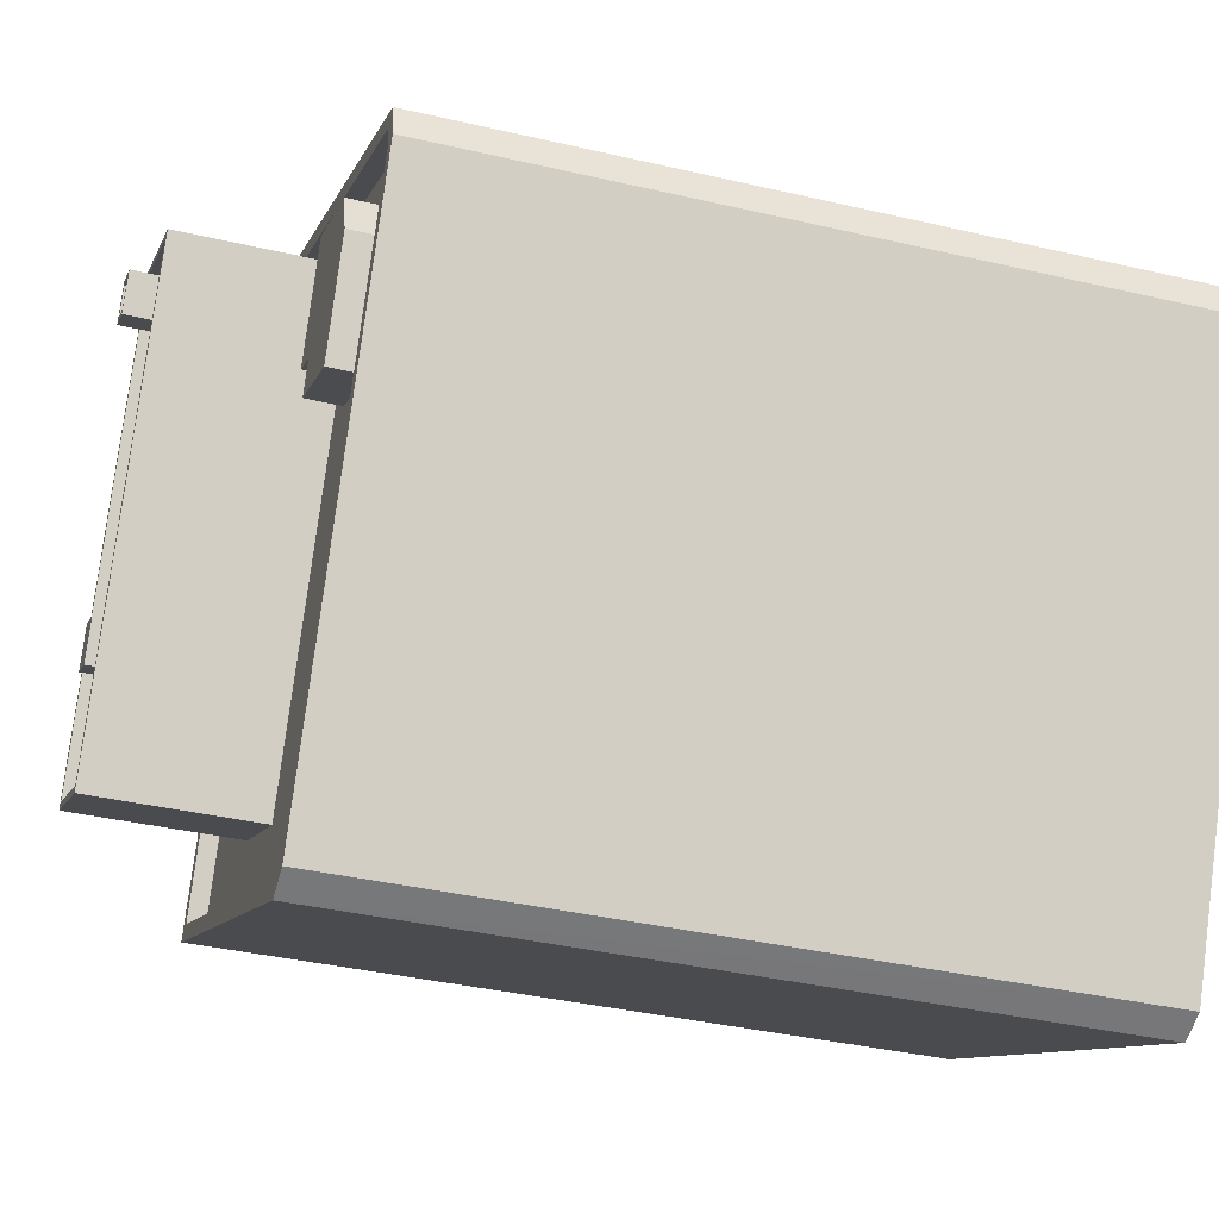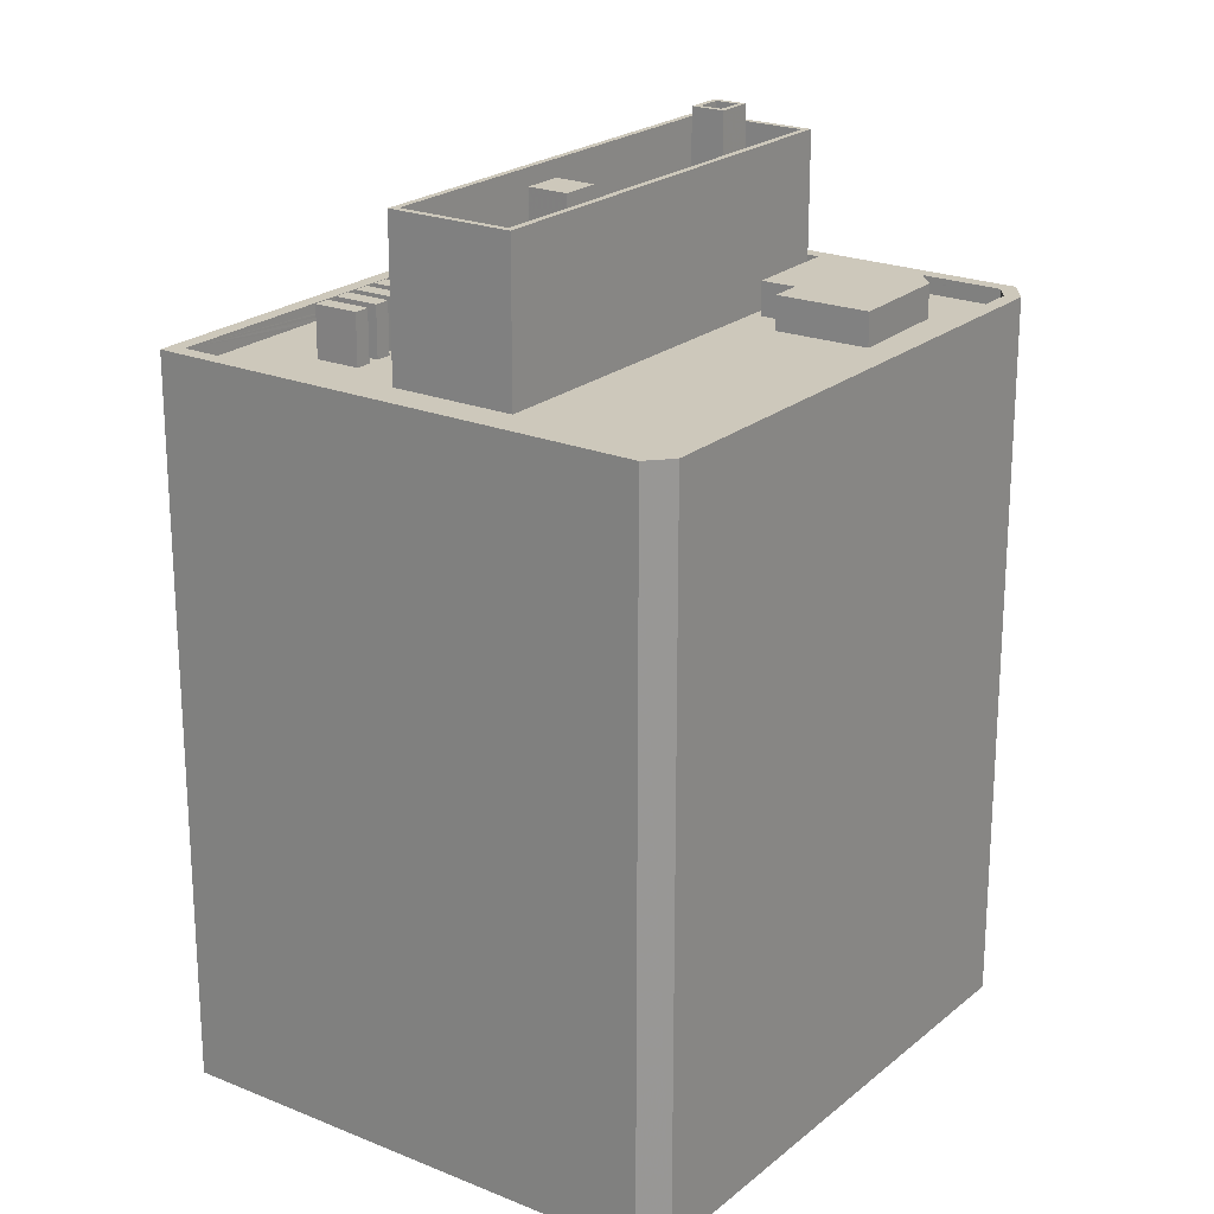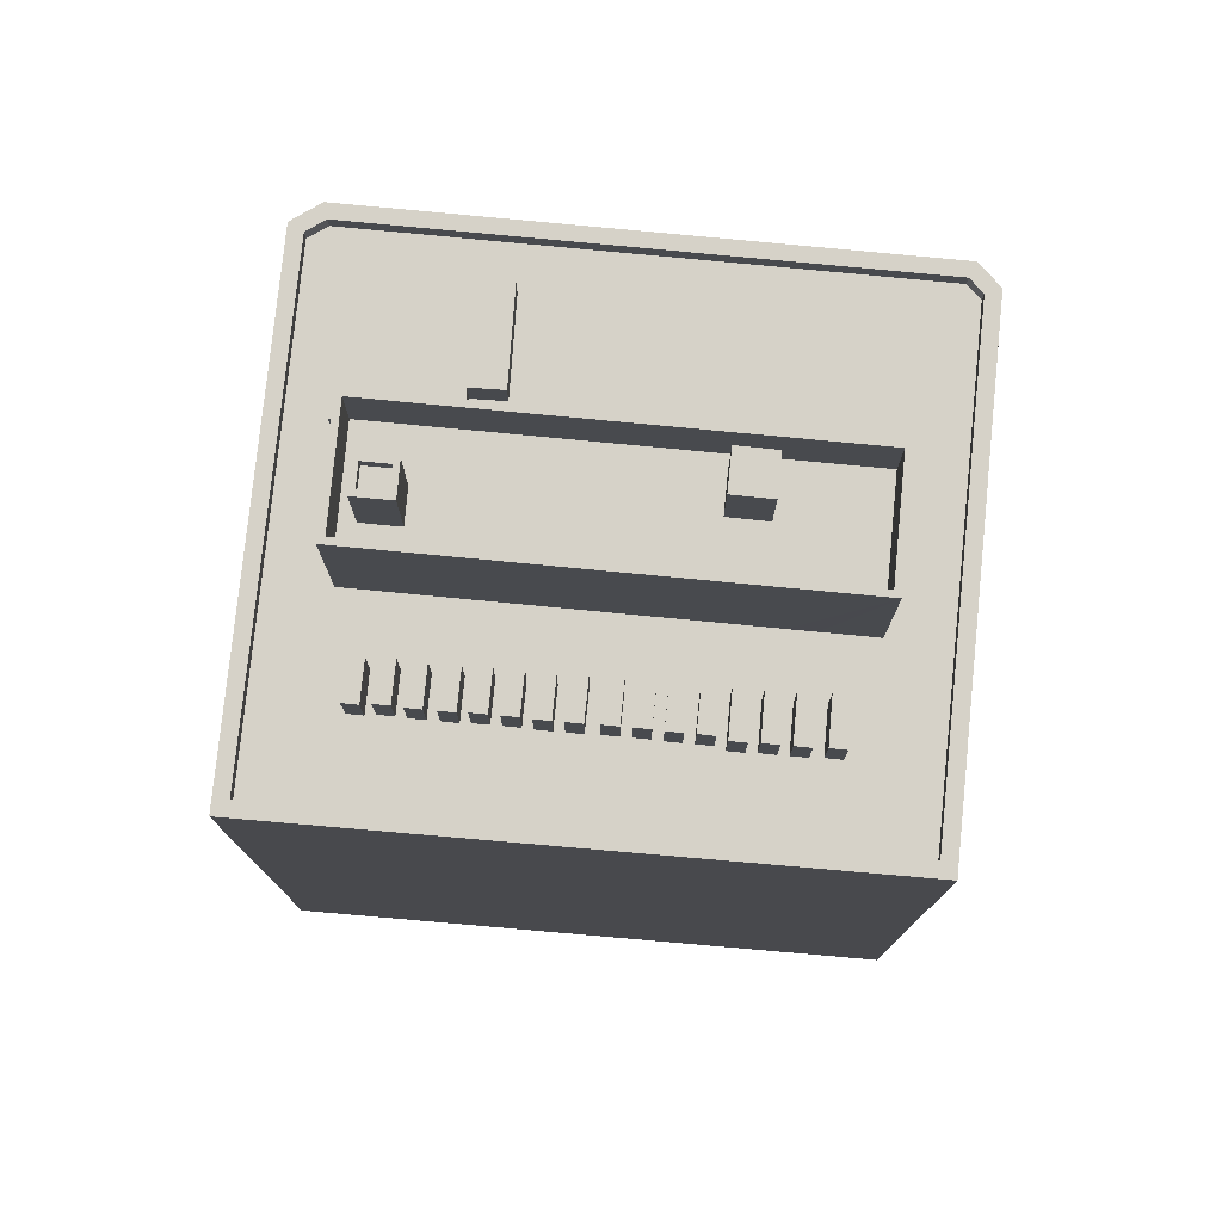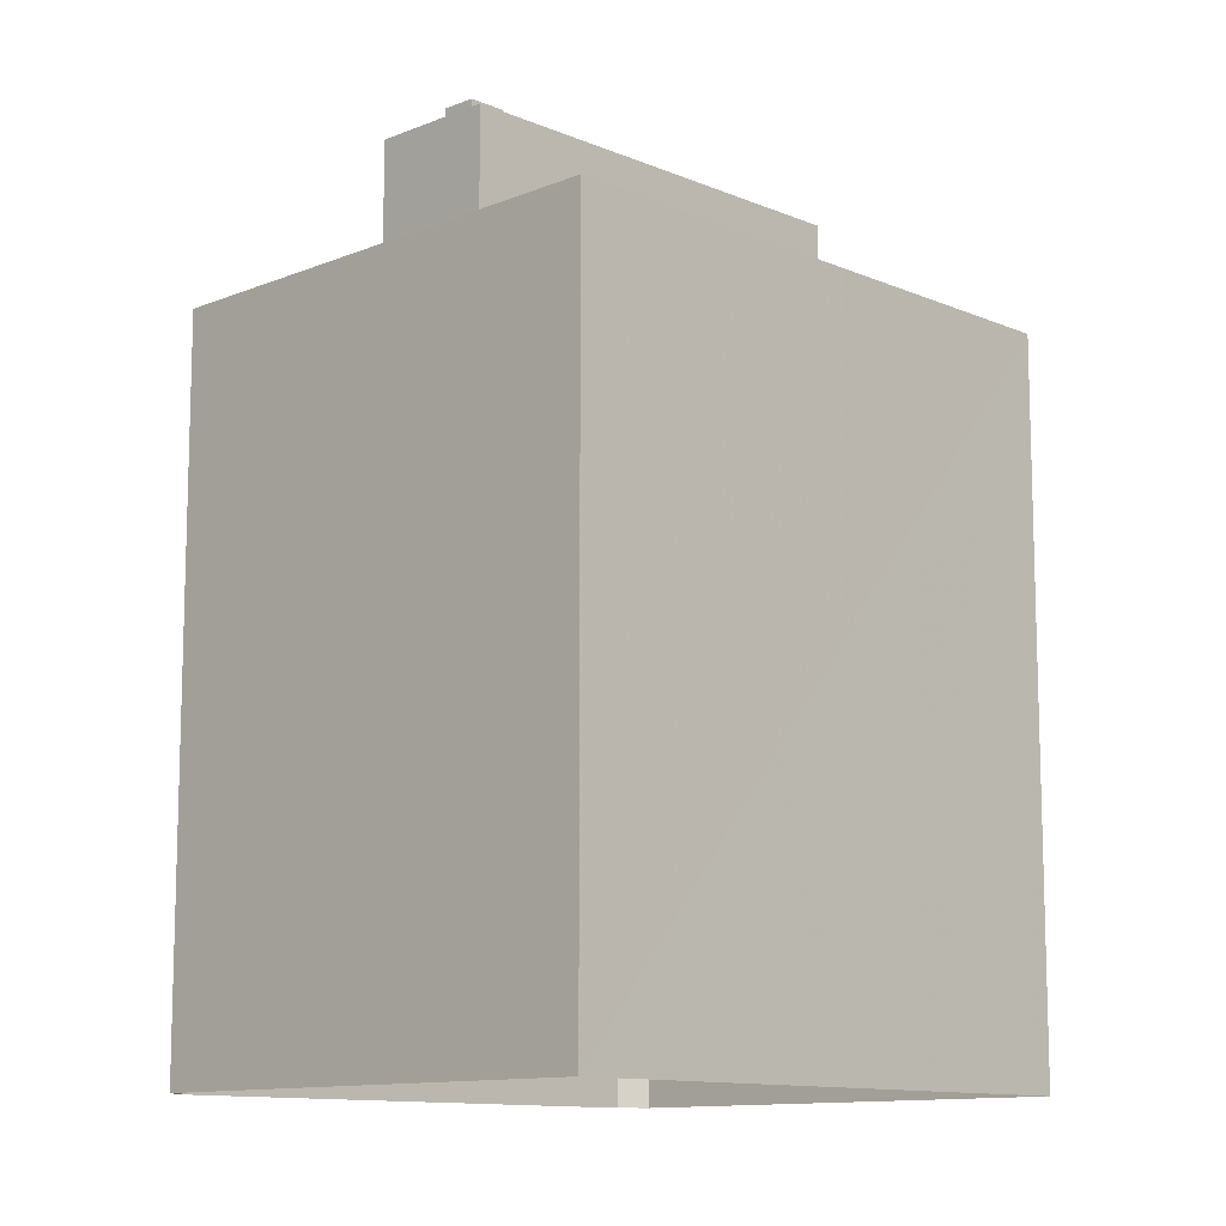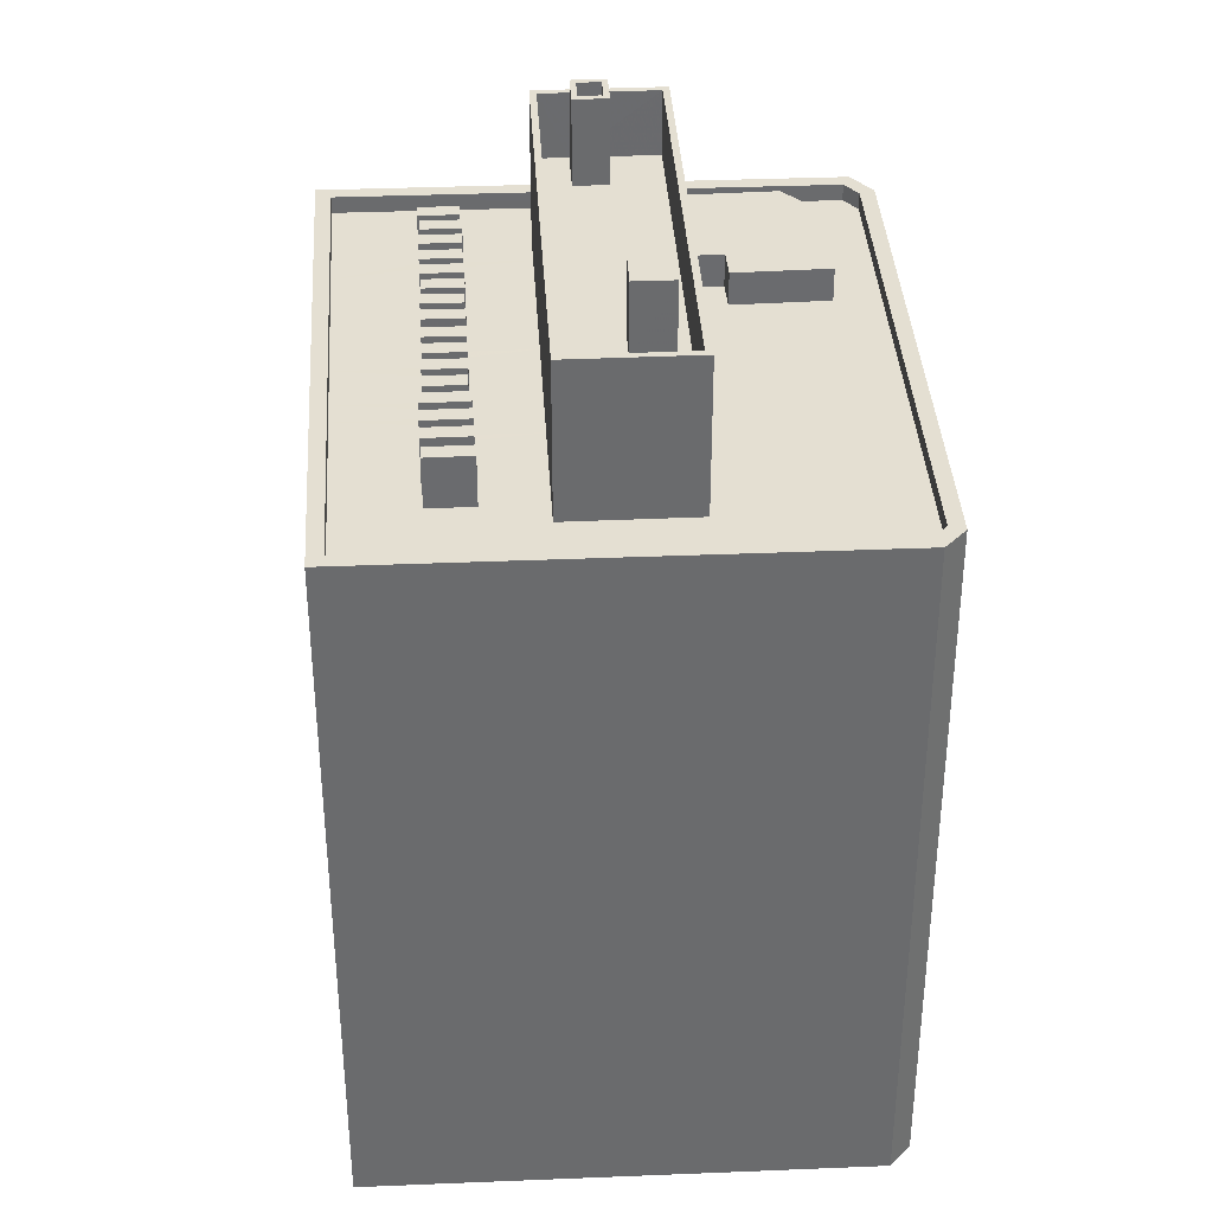
<metadata>
{"format":"obj","ext":"obj","renderer":"f3d","projection":"perspective","resolution":1024,"background":"white","views":[{"elev":-37.2,"azim":73.2,"up":"+Y"},{"elev":21.9,"azim":9.1,"up":"+Z"},{"elev":78.0,"azim":-110.9,"up":"+Z"},{"elev":-11.4,"azim":-162.0,"up":"+Z"},{"elev":37.0,"azim":-29.7,"up":"+Z"}]}
</metadata>
<code>
v -5662 -3.57e+04 3.798
v -5675 -3.573e+04 3.789
v -5700 -3.572e+04 3.797
v -5662 -3.57e+04 3.799
v -5686 -3.569e+04 3.807
v -5676 -3.573e+04 3.789
v -5667 -3.57e+04 42.96
v -5671 -3.57e+04 42.97
v -5672 -3.571e+04 42.96
v -5666 -3.57e+04 42.96
v -5674 -3.57e+04 42.96
v -5668 -3.571e+04 42.96
v -5673 -3.571e+04 42.96
v -5671 -3.57e+04 41.19
v -5672 -3.57e+04 41.19
v -5671 -3.57e+04 41.19
v -5671 -3.57e+04 41.19
v -5685 -3.572e+04 41.18
v -5684 -3.573e+04 41.18
v -5683 -3.572e+04 41.18
v -5674 -3.57e+04 41.18
v -5689 -3.572e+04 41.18
v -5699 -3.572e+04 41.18
v -5697 -3.571e+04 41.18
v -5694 -3.572e+04 41.18
v -5689 -3.572e+04 41.18
v -5691 -3.572e+04 41.18
v -5691 -3.572e+04 41.18
v -5688 -3.572e+04 41.18
v -5691 -3.571e+04 41.18
v -5697 -3.571e+04 41.18
v -5693 -3.571e+04 41.18
v -5693 -3.571e+04 41.18
v -5693 -3.571e+04 41.18
v -5696 -3.571e+04 41.18
v -5690 -3.571e+04 41.18
v -5687 -3.572e+04 41.18
v -5692 -3.571e+04 41.18
v -5690 -3.571e+04 41.18
v -5690 -3.571e+04 41.18
v -5692 -3.571e+04 41.18
v -5695 -3.571e+04 41.18
v -5687 -3.571e+04 41.18
v -5690 -3.571e+04 41.18
v -5692 -3.571e+04 41.18
v -5695 -3.571e+04 41.18
v -5691 -3.571e+04 41.18
v -5691 -3.571e+04 41.18
v -5689 -3.571e+04 41.18
v -5689 -3.571e+04 41.18
v -5686 -3.571e+04 41.18
v -5689 -3.571e+04 41.18
v -5692 -3.57e+04 41.19
v -5693 -3.57e+04 41.19
v -5687 -3.571e+04 41.18
v -5687 -3.571e+04 41.18
v -5684 -3.571e+04 41.18
v -5684 -3.571e+04 41.18
v -5689 -3.571e+04 41.18
v -5687 -3.571e+04 41.18
v -5688 -3.571e+04 41.18
v -5688 -3.57e+04 41.19
v -5692 -3.57e+04 41.19
v -5683 -3.571e+04 41.18
v -5686 -3.571e+04 41.18
v -5686 -3.57e+04 41.18
v -5688 -3.57e+04 41.19
v -5688 -3.57e+04 41.19
v -5691 -3.57e+04 41.19
v -5682 -3.571e+04 41.18
v -5686 -3.57e+04 41.19
v -5687 -3.57e+04 41.19
v -5685 -3.57e+04 41.19
v -5685 -3.57e+04 41.19
v -5687 -3.57e+04 41.19
v -5691 -3.57e+04 41.19
v -5682 -3.57e+04 41.18
v -5685 -3.57e+04 41.19
v -5687 -3.57e+04 41.19
v -5686 -3.57e+04 41.19
v -5690 -3.57e+04 41.19
v -5681 -3.57e+04 41.19
v -5684 -3.57e+04 41.19
v -5686 -3.57e+04 41.19
v -5684 -3.57e+04 41.19
v -5684 -3.57e+04 41.19
v -5680 -3.57e+04 41.19
v -5686 -3.57e+04 41.19
v -5689 -3.57e+04 41.19
v -5684 -3.57e+04 41.19
v -5685 -3.57e+04 41.19
v -5685 -3.57e+04 41.19
v -5689 -3.57e+04 41.19
v -5685 -3.57e+04 41.19
v -5680 -3.57e+04 41.19
v -5683 -3.57e+04 41.19
v -5683 -3.57e+04 41.19
v -5683 -3.57e+04 41.19
v -5684 -3.57e+04 41.19
v -5688 -3.569e+04 41.19
v -5684 -3.57e+04 41.19
v -5679 -3.57e+04 41.19
v -5682 -3.57e+04 41.19
v -5682 -3.57e+04 41.19
v -5684 -3.57e+04 41.19
v -5686 -3.569e+04 41.19
v -5678 -3.57e+04 41.19
v -5688 -3.571e+04 41.18
v -5688 -3.571e+04 41.18
v -5685 -3.571e+04 41.18
v -5689 -3.571e+04 41.18
v -5694 -3.571e+04 41.19
v -5690 -3.571e+04 41.18
v -5689 -3.571e+04 41.18
v -5685 -3.571e+04 41.18
v -5688 -3.571e+04 41.18
v -5690 -3.571e+04 41.18
v -5694 -3.571e+04 41.18
v -5690 -3.571e+04 41.18
v -5691 -3.571e+04 41.18
v -5689 -3.571e+04 41.18
v -5676 -3.573e+04 41.17
v -5675 -3.573e+04 41.17
v -5673 -3.571e+04 41.18
v -5667 -3.57e+04 41.18
v -5672 -3.571e+04 41.18
v -5663 -3.57e+04 41.18
v -5668 -3.571e+04 41.18
v -5662 -3.57e+04 41.18
v -5666 -3.57e+04 41.18
v -5676 -3.573e+04 42.07
v -5675 -3.573e+04 42.07
v -5676 -3.573e+04 42.07
v -5663 -3.57e+04 42.08
v -5662 -3.57e+04 42.08
v -5662 -3.57e+04 42.08
v -5662 -3.57e+04 42.08
v -5675 -3.573e+04 42.07
v -5699 -3.572e+04 42.08
v -5700 -3.572e+04 42.08
v -5686 -3.569e+04 42.09
v -5686 -3.569e+04 42.09
v -5691 -3.572e+04 43.85
v -5691 -3.572e+04 43.85
v -5693 -3.571e+04 43.85
v -5694 -3.572e+04 43.85
v -5691 -3.571e+04 43.85
v -5690 -3.571e+04 43.85
v -5693 -3.571e+04 43.85
v -5693 -3.571e+04 43.85
v -5690 -3.571e+04 43.85
v -5692 -3.571e+04 43.85
v -5692 -3.571e+04 43.85
v -5690 -3.571e+04 43.85
v -5690 -3.571e+04 43.85
v -5689 -3.571e+04 43.85
v -5691 -3.571e+04 43.85
v -5692 -3.571e+04 43.85
v -5687 -3.571e+04 43.85
v -5687 -3.571e+04 43.85
v -5689 -3.571e+04 43.85
v -5689 -3.571e+04 43.85
v -5688 -3.571e+04 43.85
v -5686 -3.571e+04 43.85
v -5688 -3.57e+04 43.85
v -5687 -3.571e+04 43.85
v -5688 -3.57e+04 43.85
v -5686 -3.57e+04 43.85
v -5688 -3.57e+04 43.85
v -5686 -3.57e+04 43.85
v -5687 -3.57e+04 43.85
v -5685 -3.57e+04 43.85
v -5685 -3.57e+04 43.85
v -5687 -3.57e+04 43.85
v -5687 -3.57e+04 43.85
v -5684 -3.57e+04 43.85
v -5686 -3.57e+04 43.85
v -5685 -3.57e+04 43.85
v -5684 -3.57e+04 43.85
v -5686 -3.57e+04 43.85
v -5686 -3.57e+04 43.85
v -5684 -3.57e+04 43.85
v -5684 -3.57e+04 43.85
v -5683 -3.57e+04 43.85
v -5685 -3.57e+04 43.85
v -5685 -3.57e+04 43.85
v -5685 -3.57e+04 43.85
v -5683 -3.57e+04 43.85
v -5683 -3.57e+04 43.85
v -5684 -3.57e+04 43.85
v -5682 -3.57e+04 43.85
v -5684 -3.57e+04 43.85
v -5684 -3.57e+04 43.85
v -5682 -3.57e+04 43.85
v -5689 -3.571e+04 43.85
v -5688 -3.571e+04 43.85
v -5688 -3.571e+04 43.85
v -5690 -3.571e+04 43.85
v -5689 -3.571e+04 43.85
v -5688 -3.571e+04 43.85
v -5690 -3.571e+04 43.85
v -5690 -3.571e+04 43.85
v -5689 -3.571e+04 43.85
v -5689 -3.571e+04 43.85
v -5691 -3.571e+04 43.85
v -5691 -3.571e+04 43.85
v -5685 -3.571e+04 45.93
v -5683 -3.571e+04 45.93
v -5678 -3.57e+04 45.93
v -5677 -3.57e+04 45.93
v -5677 -3.57e+04 45.93
v -5676 -3.57e+04 45.93
v -5673 -3.57e+04 45.93
v -5681 -3.572e+04 45.92
v -5681 -3.571e+04 45.93
v -5682 -3.572e+04 45.92
v -5676 -3.57e+04 45.93
v -5683 -3.572e+04 45.92
v -5689 -3.572e+04 45.92
v -5687 -3.572e+04 45.92
v -5678 -3.57e+04 45.93
v -5683 -3.572e+04 45.92
v -5689 -3.572e+04 49.42
v -5683 -3.572e+04 49.42
v -5683 -3.572e+04 49.42
v -5673 -3.57e+04 49.43
v -5678 -3.57e+04 49.43
v -5678 -3.57e+04 49.43
v -5672 -3.57e+04 49.43
v -5689 -3.572e+04 49.42
v -5677 -3.57e+04 49.83
v -5678 -3.57e+04 49.83
v -5677 -3.57e+04 49.83
v -5676 -3.57e+04 49.83
v -5678 -3.57e+04 50.53
v -5676 -3.57e+04 50.52
v -5678 -3.57e+04 50.53
v -5676 -3.57e+04 50.53
v -5677 -3.57e+04 50.53
v -5676 -3.57e+04 50.53
v -5677 -3.57e+04 50.53
v -5677 -3.57e+04 50.53
v -5682 -3.572e+04 49.82
v -5683 -3.571e+04 49.82
v -5683 -3.572e+04 49.82
v -5681 -3.571e+04 49.82
f 1 2 3
f 4 1 5
f 2 6 3
f 5 1 3
f 7 8 9
f 7 9 10
f 8 11 9
f 10 9 12
f 12 9 13
f 14 15 16
f 17 14 16
f 18 19 20
f 15 20 21
f 20 19 21
f 16 15 21
f 20 22 18
f 22 23 18
f 24 23 25
f 26 27 22
f 23 27 25
f 22 27 23
f 28 26 29
f 30 28 29
f 28 27 26
f 31 24 32
f 33 31 32
f 33 32 30
f 24 25 32
f 30 32 28
f 31 33 34
f 34 35 31
f 29 36 30
f 37 36 29
f 35 34 38
f 38 34 39
f 39 36 37
f 39 34 36
f 39 37 40
f 41 35 38
f 41 42 35
f 37 43 40
f 43 44 40
f 40 44 41
f 42 41 45
f 44 45 41
f 46 42 47
f 46 47 48
f 48 49 50
f 47 42 45
f 49 43 51
f 49 51 50
f 44 43 49
f 48 47 49
f 52 53 54
f 55 56 57
f 57 56 58
f 54 59 52
f 58 56 60
f 53 52 61
f 61 52 55
f 55 52 56
f 62 53 61
f 62 63 53
f 57 64 65
f 55 57 65
f 64 66 65
f 63 62 67
f 66 67 62
f 65 66 62
f 68 63 67
f 63 68 69
f 64 70 71
f 66 64 71
f 72 69 68
f 71 73 72
f 70 73 71
f 71 72 68
f 73 70 74
f 75 69 72
f 75 76 69
f 70 77 74
f 74 78 75
f 77 78 74
f 76 75 79
f 78 79 75
f 80 76 79
f 80 81 76
f 77 82 83
f 78 77 83
f 81 80 84
f 83 85 80
f 85 84 80
f 82 85 83
f 85 82 86
f 82 87 86
f 81 84 88
f 89 81 88
f 86 87 90
f 91 89 88
f 91 88 90
f 88 86 90
f 92 93 89
f 93 92 94
f 89 91 92
f 95 96 87
f 97 94 96
f 97 96 95
f 87 96 90
f 94 92 96
f 97 95 98
f 99 93 94
f 100 93 101
f 95 102 98
f 98 103 99
f 103 101 99
f 102 103 98
f 99 101 93
f 103 102 104
f 105 100 101
f 100 105 106
f 107 14 106
f 15 14 107
f 102 107 104
f 104 106 105
f 107 106 104
f 108 109 110
f 58 108 110
f 111 112 113
f 111 54 112
f 59 54 111
f 59 111 60
f 108 58 60
f 60 111 108
f 114 115 116
f 117 118 119
f 118 117 112
f 115 110 116
f 116 113 117
f 113 112 117
f 116 109 113
f 110 109 116
f 120 118 46
f 118 120 119
f 51 121 50
f 115 121 51
f 119 120 114
f 114 121 115
f 46 48 120
f 114 120 121
f 19 122 123
f 21 19 124
f 16 125 17
f 126 21 124
f 125 127 17
f 128 123 129
f 125 129 127
f 130 129 125
f 128 129 130
f 123 128 124
f 124 19 123
f 131 132 133
f 134 135 136
f 134 136 137
f 138 132 136
f 135 138 136
f 133 132 138
f 139 140 131
f 133 139 131
f 141 142 140
f 139 141 140
f 141 134 137
f 142 141 137
f 143 144 145
f 146 143 145
f 147 148 149
f 150 147 149
f 151 152 153
f 151 154 152
f 155 156 157
f 158 155 157
f 159 160 161
f 162 159 161
f 163 164 165
f 163 166 164
f 167 168 169
f 167 170 168
f 171 172 173
f 174 171 173
f 175 176 177
f 175 178 176
f 179 180 181
f 179 182 180
f 183 184 185
f 186 183 185
f 187 188 189
f 190 187 189
f 191 192 193
f 194 191 193
f 195 196 197
f 195 198 196
f 199 200 201
f 202 199 201
f 203 204 205
f 206 203 205
f 207 208 209
f 210 211 212
f 210 212 213
f 214 215 216
f 213 215 214
f 209 208 217
f 208 207 218
f 212 217 213
f 217 208 215
f 213 217 215
f 207 219 220
f 219 207 221
f 211 210 221
f 211 221 209
f 221 207 209
f 218 220 222
f 207 220 218
f 222 214 216
f 218 222 216
f 223 224 225
f 226 227 228
f 229 227 226
f 229 225 224
f 223 225 230
f 225 229 226
f 228 227 223
f 230 228 223
f 231 232 233
f 234 231 233
f 235 236 237
f 238 239 240
f 236 238 240
f 240 239 241
f 237 236 242
f 240 242 236
f 237 239 235
f 237 241 239
f 243 244 245
f 243 246 244
f 16 7 125
f 16 8 7
f 125 10 130
f 125 7 10
f 130 12 128
f 130 10 12
f 12 13 124
f 128 12 124
f 13 9 126
f 124 13 126
f 9 11 21
f 126 9 21
f 11 8 16
f 21 11 16
f 138 129 123
f 138 135 129
f 133 123 122
f 133 138 123
f 23 139 18
f 19 18 133
f 19 133 122
f 18 139 133
f 106 141 100
f 100 141 93
f 93 141 89
f 53 141 139
f 89 141 81
f 24 139 23
f 81 141 76
f 76 141 69
f 24 31 139
f 69 141 63
f 31 35 139
f 63 141 53
f 35 42 139
f 54 53 139
f 42 46 139
f 112 54 139
f 46 118 139
f 118 112 139
f 14 17 134
f 106 14 141
f 17 127 134
f 141 14 134
f 135 127 129
f 135 134 127
f 131 6 2
f 132 131 2
f 131 3 6
f 131 140 3
f 140 5 3
f 140 142 5
f 137 4 5
f 142 137 5
f 136 1 4
f 137 136 4
f 132 2 1
f 136 132 1
f 146 145 32
f 25 146 32
f 32 144 28
f 32 145 144
f 28 143 27
f 28 144 143
f 143 146 25
f 27 143 25
f 150 149 34
f 33 150 34
f 34 148 36
f 34 149 148
f 36 147 30
f 36 148 147
f 147 150 33
f 30 147 33
f 153 152 41
f 38 153 41
f 41 154 40
f 41 152 154
f 40 151 39
f 40 154 151
f 151 153 38
f 39 151 38
f 158 157 47
f 45 158 47
f 47 156 49
f 47 157 156
f 49 155 44
f 49 156 155
f 155 158 45
f 44 155 45
f 162 161 52
f 59 162 52
f 52 160 56
f 52 161 160
f 56 159 60
f 56 160 159
f 159 162 59
f 60 159 59
f 163 165 62
f 61 163 62
f 62 164 65
f 62 165 164
f 65 166 55
f 65 164 166
f 166 163 61
f 55 166 61
f 167 169 68
f 67 167 68
f 68 168 71
f 68 169 168
f 71 170 66
f 71 168 170
f 170 167 67
f 66 170 67
f 171 174 75
f 72 171 75
f 75 173 74
f 75 174 173
f 74 172 73
f 74 173 172
f 72 172 171
f 72 73 172
f 175 177 80
f 79 175 80
f 80 176 83
f 80 177 176
f 83 178 78
f 83 176 178
f 178 175 79
f 78 178 79
f 181 180 88
f 84 181 88
f 88 182 86
f 88 180 182
f 86 179 85
f 86 182 179
f 179 181 84
f 85 179 84
f 186 185 92
f 91 186 92
f 92 184 96
f 92 185 184
f 96 183 90
f 96 184 183
f 183 186 91
f 90 183 91
f 187 190 99
f 94 187 99
f 99 189 98
f 99 190 189
f 98 188 97
f 98 189 188
f 94 188 187
f 94 97 188
f 193 192 105
f 101 193 105
f 105 191 104
f 105 192 191
f 104 194 103
f 104 191 194
f 194 193 101
f 103 194 101
f 198 195 111
f 113 198 111
f 111 197 108
f 111 195 197
f 108 196 109
f 108 197 196
f 113 196 198
f 113 109 196
f 202 201 117
f 119 202 117
f 117 200 116
f 117 201 200
f 116 199 114
f 116 200 199
f 199 202 119
f 114 199 119
f 206 205 120
f 48 206 120
f 120 204 121
f 120 205 204
f 121 203 50
f 121 204 203
f 203 206 48
f 50 203 48
f 15 229 224
f 20 15 224
f 213 226 210
f 210 228 221
f 210 226 228
f 213 214 226
f 214 222 225
f 226 214 225
f 219 230 220
f 220 225 222
f 220 230 225
f 230 219 221
f 228 230 221
f 22 20 224
f 223 22 224
f 22 223 26
f 223 227 57
f 26 223 29
f 227 107 102
f 29 223 37
f 37 223 43
f 95 227 102
f 43 223 51
f 87 227 95
f 51 223 115
f 82 227 87
f 115 223 110
f 77 227 82
f 110 223 58
f 70 227 77
f 58 223 57
f 64 227 70
f 57 227 64
f 229 107 227
f 229 15 107
f 242 234 233
f 242 240 234
f 242 233 232
f 237 242 232
f 237 232 231
f 241 237 231
f 240 231 234
f 240 241 231
f 209 236 235
f 209 217 236
f 211 209 235
f 239 211 235
f 238 211 239
f 238 212 211
f 236 212 238
f 236 217 212
f 245 244 208
f 218 245 208
f 208 246 215
f 208 244 246
f 215 243 216
f 215 246 243
f 243 245 218
f 216 243 218

</code>
